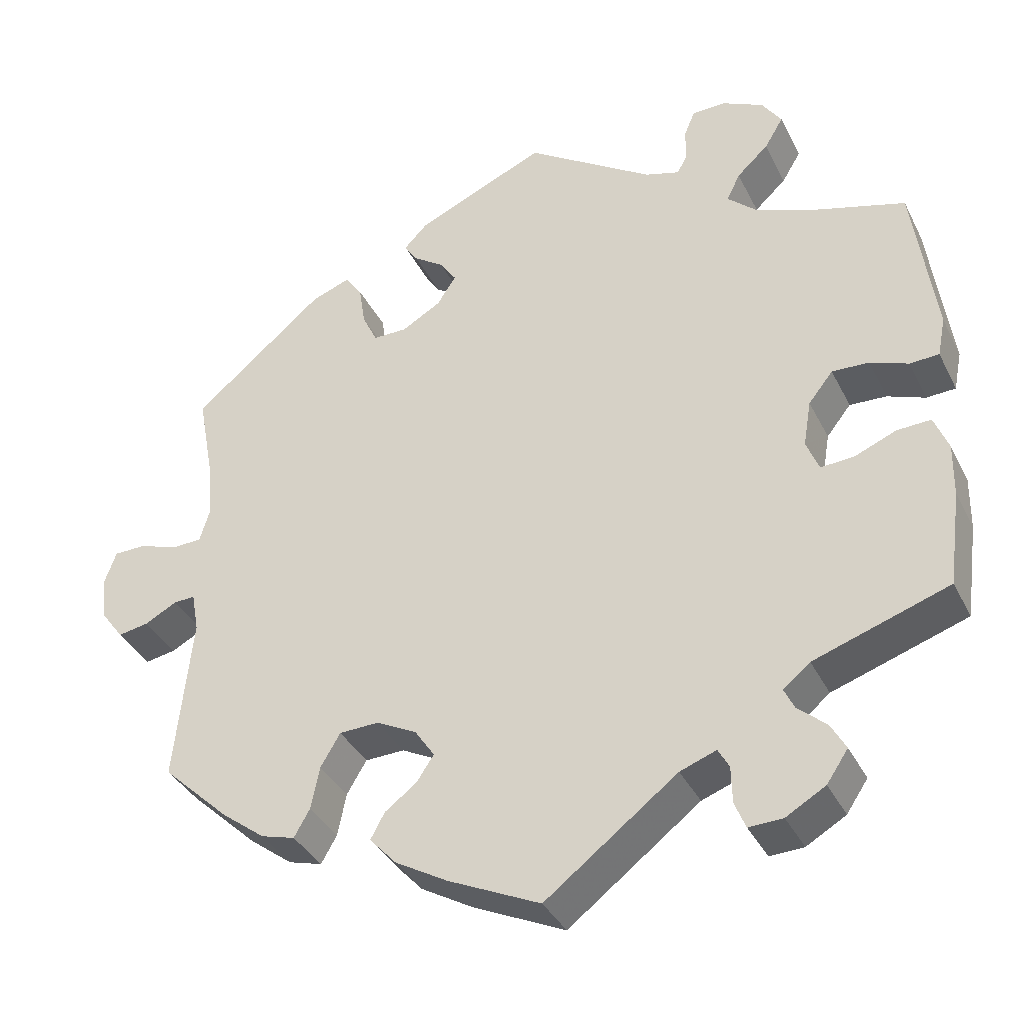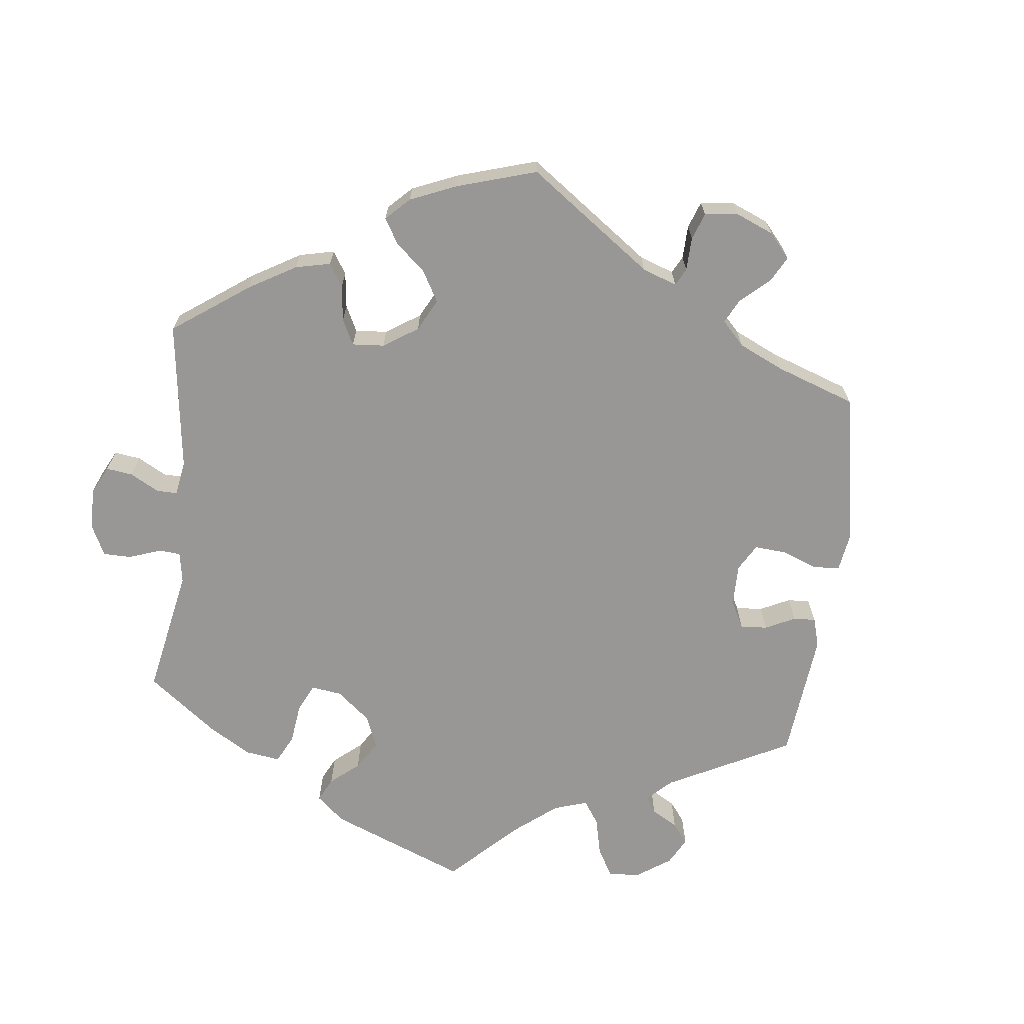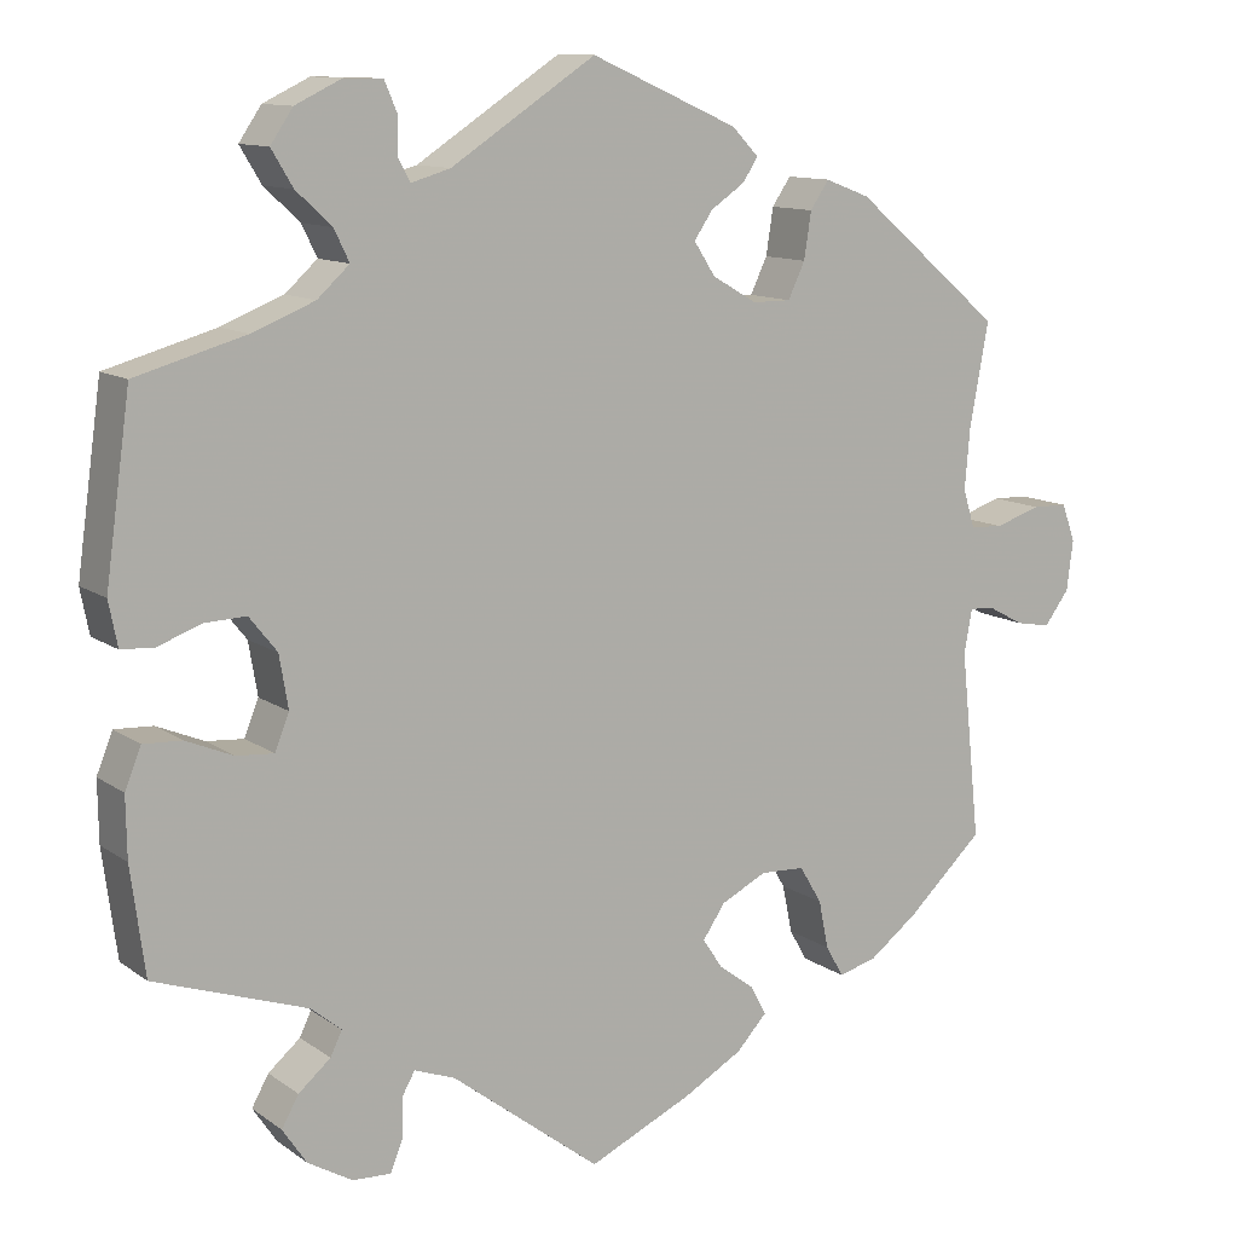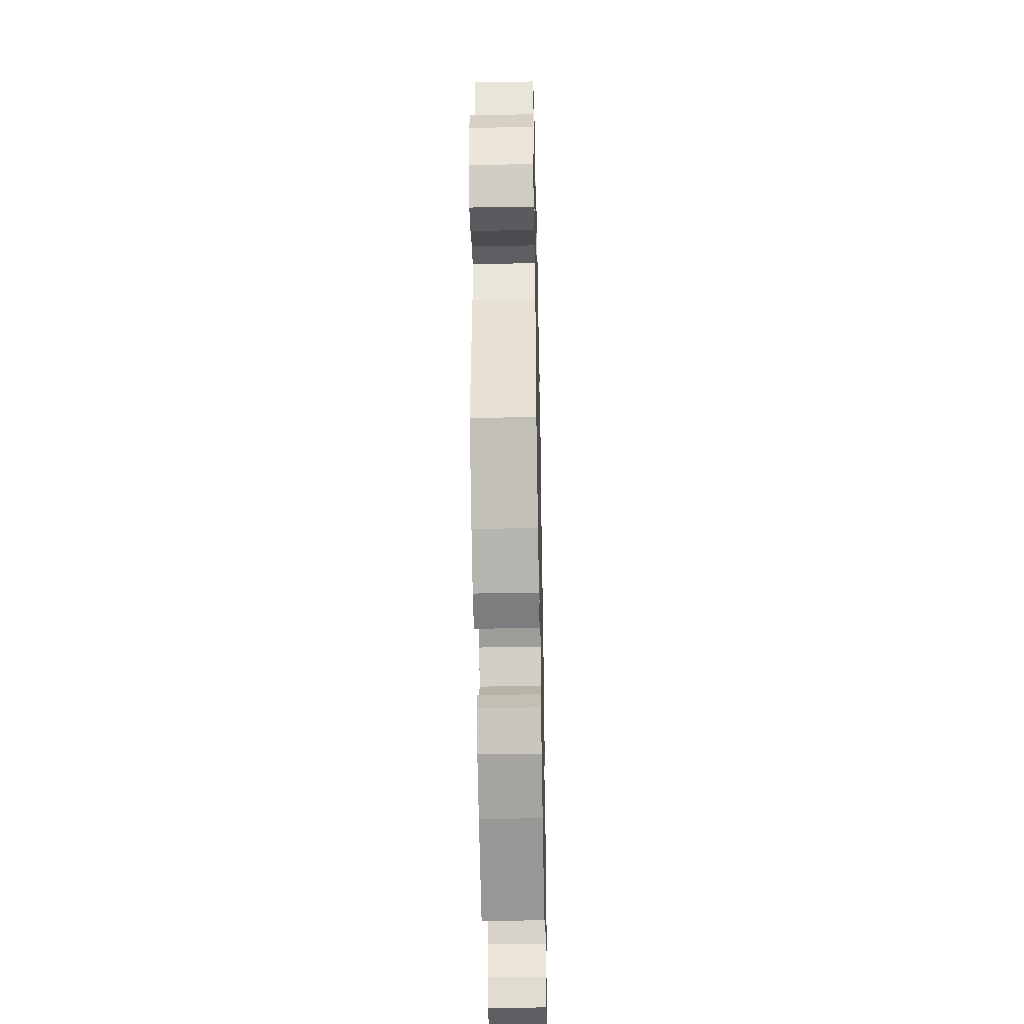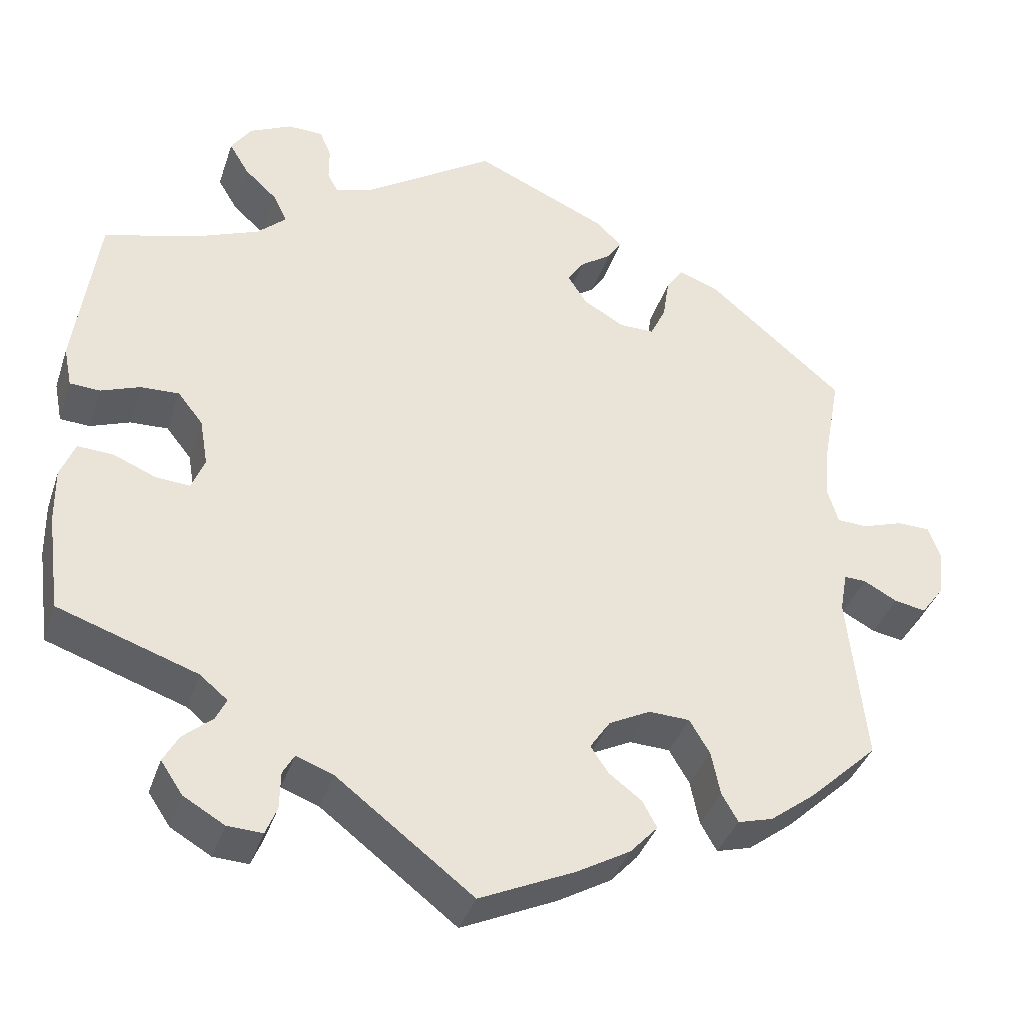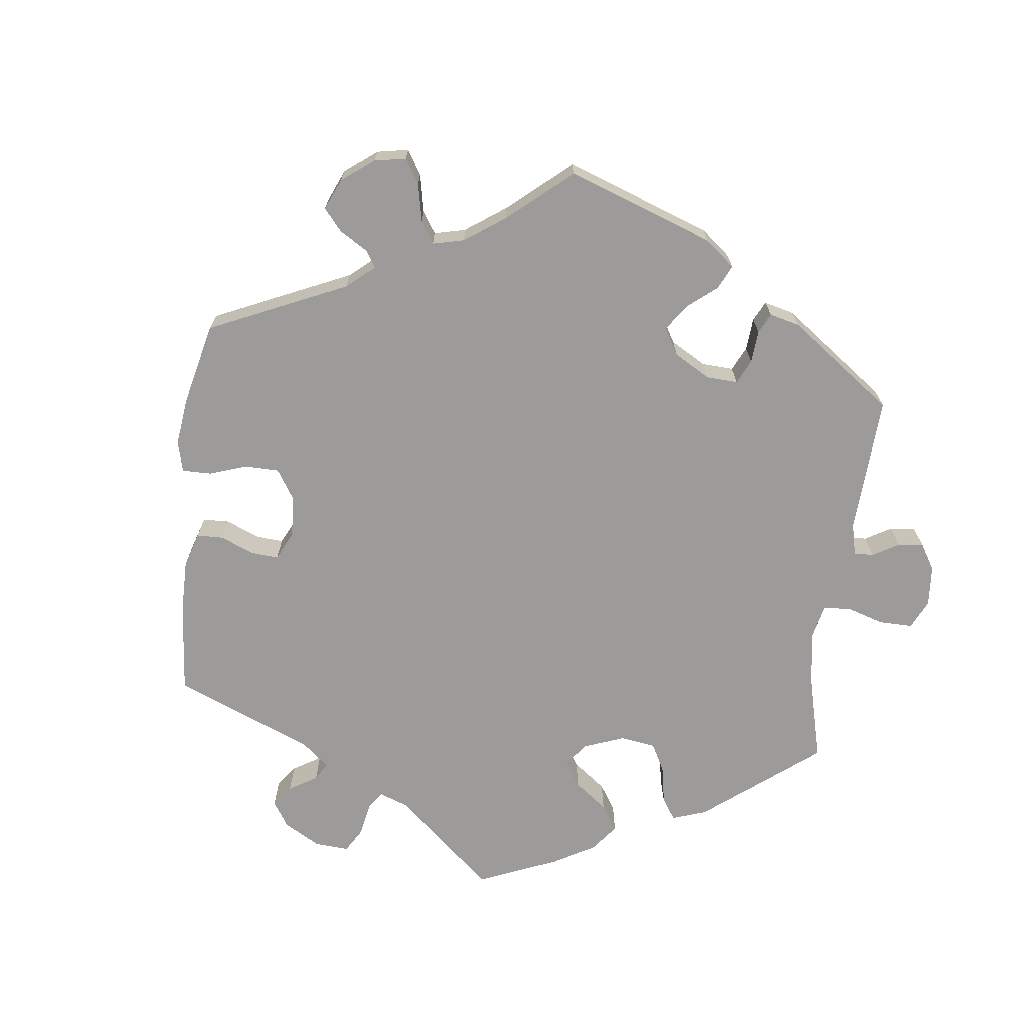
<metadata>
{"format":"obj","ext":"obj","renderer":"f3d","projection":"perspective","resolution":1024,"background":"white","views":[{"elev":-36.6,"azim":24.0,"up":"+Z"},{"elev":-68.3,"azim":-126.5,"up":"+Y"},{"elev":11.4,"azim":148.4,"up":"+Z"},{"elev":-43.4,"azim":-88.8,"up":"+Z"},{"elev":-37.9,"azim":162.5,"up":"+Z"},{"elev":-69.9,"azim":-66.8,"up":"+Y"}]}
</metadata>
<code>
v -0.116 0.07 -0.524
v -0.182 0.07 -0.486
v -0.216 0.07 -0.449
v -0.198 0.07 -0.416
v -0.158 0.07 -0.386
v -0.136 0.07 -0.353
v -0.161 0.07 -0.316
v -0.212 0.07 -0.29
v -0.262 0.07 -0.292
v -0.287 0.07 -0.334
v -0.298 0.07 -0.388
v -0.318 0.07 -0.423
v -0.361 0.07 -0.411
v -0.416 0.07 -0.369
v -0.501 0.07 -0.289
v -0.479 0.07 -0.079
v -0.488 0.07 -0.029
v -0.515 0.07 -0.03
v -0.556 0.07 -0.052
v -0.595 0.07 -0.059
v -0.623 0.07 -0.021
v -0.63 0.07 0.035
v -0.615 0.07 0.077
v -0.575 0.07 0.078
v -0.524 0.07 0.061
v -0.487 0.07 0.063
v -0.474 0.07 0.106
v -0.48 0.07 0.175
v -0.501 0.07 0.289
v -0.335 0.07 0.429
v -0.285 0.07 0.448
v -0.264 0.07 0.417
v -0.256 0.07 0.365
v -0.237 0.07 0.325
v -0.194 0.07 0.325
v -0.144 0.07 0.354
v -0.12 0.07 0.391
v -0.141 0.07 0.422
v -0.179 0.07 0.448
v -0.196 0.07 0.474
v -0.166 0.07 0.505
v -0.001 0.07 0.578
v 0.161 0.07 0.472
v 0.205 0.07 0.459
v 0.218 0.07 0.483
v 0.218 0.07 0.525
v 0.232 0.07 0.558
v 0.275 0.07 0.559
v 0.327 0.07 0.534
v 0.352 0.07 0.497
v 0.328 0.07 0.457
v 0.288 0.07 0.42
v 0.271 0.07 0.385
v 0.307 0.07 0.352
v 0.377 0.07 0.324
v 0.5 0.07 0.289
v 0.528 0.07 0.087
v 0.518 0.07 0.037
v 0.481 0.07 0.035
v 0.433 0.07 0.053
v 0.386 0.07 0.055
v 0.355 0.07 0.016
v 0.345 0.07 -0.043
v 0.361 0.07 -0.083
v 0.403 0.07 -0.08
v 0.456 0.07 -0.058
v 0.499 0.07 -0.056
v 0.517 0.07 -0.101
v 0.516 0.07 -0.169
v 0.5 0.07 -0.289
v 0.329 0.07 -0.347
v 0.295 0.07 -0.375
v 0.308 0.07 -0.402
v 0.344 0.07 -0.433
v 0.363 0.07 -0.467
v 0.336 0.07 -0.507
v 0.286 0.07 -0.536
v 0.243 0.07 -0.538
v 0.229 0.07 -0.504
v 0.228 0.07 -0.458
v 0.214 0.07 -0.433
v 0.168 0.07 -0.45
v 0.001 0.07 -0.578
v -0.116 0 -0.524
v -0.182 0 -0.486
v -0.216 0 -0.449
v -0.198 0 -0.416
v -0.158 0 -0.386
v -0.136 0 -0.353
v -0.161 0 -0.316
v -0.212 0 -0.29
v -0.262 0 -0.292
v -0.287 0 -0.334
v -0.298 0 -0.388
v -0.318 0 -0.423
v -0.361 0 -0.411
v -0.416 0 -0.369
v -0.501 0 -0.289
v -0.479 0 -0.079
v -0.488 0 -0.029
v -0.515 0 -0.03
v -0.556 0 -0.052
v -0.595 0 -0.059
v -0.623 0 -0.021
v -0.63 0 0.035
v -0.615 0 0.077
v -0.575 0 0.078
v -0.524 0 0.061
v -0.487 0 0.063
v -0.474 0 0.106
v -0.48 0 0.175
v -0.501 0 0.289
v -0.335 0 0.429
v -0.285 0 0.448
v -0.264 0 0.417
v -0.256 0 0.365
v -0.237 0 0.325
v -0.194 0 0.325
v -0.144 0 0.354
v -0.12 0 0.391
v -0.141 0 0.422
v -0.179 0 0.448
v -0.196 0 0.474
v -0.166 0 0.505
v -0.001 0 0.578
v 0.161 0 0.472
v 0.205 0 0.459
v 0.218 0 0.483
v 0.218 0 0.525
v 0.232 0 0.558
v 0.275 0 0.559
v 0.327 0 0.534
v 0.352 0 0.497
v 0.328 0 0.457
v 0.288 0 0.42
v 0.271 0 0.385
v 0.307 0 0.352
v 0.377 0 0.324
v 0.5 0 0.289
v 0.528 0 0.087
v 0.518 0 0.037
v 0.481 0 0.035
v 0.433 0 0.053
v 0.386 0 0.055
v 0.355 0 0.016
v 0.345 0 -0.043
v 0.361 0 -0.083
v 0.403 0 -0.08
v 0.456 0 -0.058
v 0.499 0 -0.056
v 0.517 0 -0.101
v 0.516 0 -0.169
v 0.5 0 -0.289
v 0.329 0 -0.347
v 0.295 0 -0.375
v 0.308 0 -0.402
v 0.344 0 -0.433
v 0.363 0 -0.467
v 0.336 0 -0.507
v 0.286 0 -0.536
v 0.243 0 -0.538
v 0.229 0 -0.504
v 0.228 0 -0.458
v 0.214 0 -0.433
v 0.168 0 -0.45
v 0.001 0 -0.578
f 82 83 1 2
f 81 82 2 3
f 77 78 79 80
f 77 80 81
f 76 77 81
f 73 74 75 76
f 72 73 76 81
f 71 72 81 3
f 65 66 67 68
f 64 65 68 69
f 57 58 59 60
f 55 56 57 60
f 54 55 60 61
f 53 54 61 62
f 49 50 51 52
f 49 52 53
f 48 49 53
f 45 46 47 48
f 44 45 48 53
f 43 44 53 62
f 38 39 40 41
f 37 38 41 42
f 30 31 32 33
f 28 29 30 33
f 27 28 33 34
f 26 27 34 35
f 22 23 24 25
f 22 25 26
f 21 22 26
f 18 19 20 21
f 17 18 21 26
f 16 17 26 35
f 10 11 12 13
f 9 10 13 14
f 71 3 4 5
f 71 5 6
f 64 69 70 71
f 63 64 71 6
f 62 63 6 7
f 37 42 43 62
f 36 37 62 7
f 35 36 7 8
f 16 35 8 9
f 9 14 15 16
f 85 84 166 165
f 86 85 165 164
f 163 162 161 160
f 164 163 160
f 164 160 159
f 159 158 157 156
f 164 159 156 155
f 86 164 155 154
f 151 150 149 148
f 152 151 148 147
f 143 142 141 140
f 143 140 139 138
f 144 143 138 137
f 145 144 137 136
f 135 134 133 132
f 136 135 132
f 136 132 131
f 131 130 129 128
f 136 131 128 127
f 145 136 127 126
f 124 123 122 121
f 125 124 121 120
f 116 115 114 113
f 116 113 112 111
f 117 116 111 110
f 118 117 110 109
f 108 107 106 105
f 109 108 105
f 109 105 104
f 104 103 102 101
f 109 104 101 100
f 118 109 100 99
f 96 95 94 93
f 97 96 93 92
f 88 87 86 154
f 89 88 154
f 154 153 152 147
f 89 154 147 146
f 90 89 146 145
f 145 126 125 120
f 90 145 120 119
f 91 90 119 118
f 92 91 118 99
f 99 98 97 92
f 1 84 85 2
f 2 85 86 3
f 3 86 87 4
f 4 87 88 5
f 5 88 89 6
f 6 89 90 7
f 7 90 91 8
f 8 91 92 9
f 9 92 93 10
f 10 93 94 11
f 11 94 95 12
f 12 95 96 13
f 13 96 97 14
f 14 97 98 15
f 15 98 99 16
f 16 99 100 17
f 17 100 101 18
f 18 101 102 19
f 19 102 103 20
f 20 103 104 21
f 21 104 105 22
f 22 105 106 23
f 23 106 107 24
f 24 107 108 25
f 25 108 109 26
f 26 109 110 27
f 27 110 111 28
f 28 111 112 29
f 29 112 113 30
f 30 113 114 31
f 31 114 115 32
f 32 115 116 33
f 33 116 117 34
f 34 117 118 35
f 35 118 119 36
f 36 119 120 37
f 37 120 121 38
f 38 121 122 39
f 39 122 123 40
f 40 123 124 41
f 41 124 125 42
f 42 125 126 43
f 43 126 127 44
f 44 127 128 45
f 45 128 129 46
f 46 129 130 47
f 47 130 131 48
f 48 131 132 49
f 49 132 133 50
f 50 133 134 51
f 51 134 135 52
f 52 135 136 53
f 53 136 137 54
f 54 137 138 55
f 55 138 139 56
f 56 139 140 57
f 57 140 141 58
f 58 141 142 59
f 59 142 143 60
f 60 143 144 61
f 61 144 145 62
f 62 145 146 63
f 63 146 147 64
f 64 147 148 65
f 65 148 149 66
f 66 149 150 67
f 67 150 151 68
f 68 151 152 69
f 69 152 153 70
f 70 153 154 71
f 71 154 155 72
f 72 155 156 73
f 73 156 157 74
f 74 157 158 75
f 75 158 159 76
f 76 159 160 77
f 77 160 161 78
f 78 161 162 79
f 79 162 163 80
f 80 163 164 81
f 81 164 165 82
f 82 165 166 83
f 83 166 84 1

</code>
